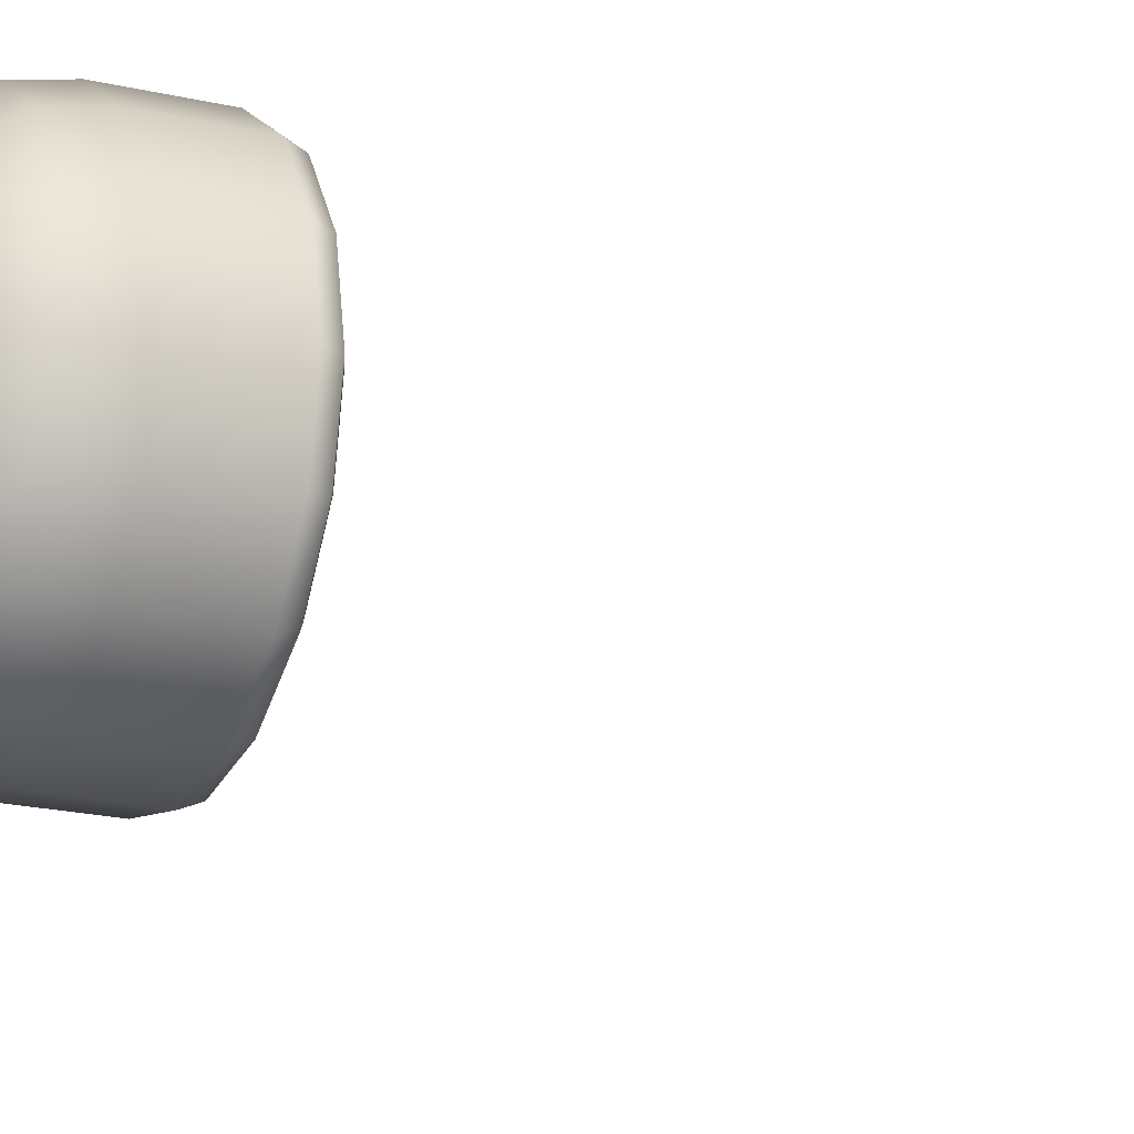
<metadata>
{"format":"obj","ext":"obj","renderer":"f3d","projection":"perspective","resolution":1024,"background":"white","views":[{"elev":-19.0,"azim":65.4,"up":"+Y"}]}
</metadata>
<code>
o MeshSoapBottle_14_0_GeomSubset_1
v -0.0005 -0.0005 -0.1014
v 0.0005 -0.0005 -0.1014
v -0.0005 0.0005 -0.1014
v 0.0005 0.0005 -0.1014
v -0.0005 -0.0005 -0.1014
v 0.0005 -0.0005 -0.1014
v -0.0005 0.0005 -0.1014
v 0.0005 0.0005 -0.1014
v -0.0005 -0.0005 -0.1014
v 0.0005 -0.0005 -0.1014
v -0.0005 0.0005 -0.1014
v 0.0005 0.0005 -0.1014
v 0 0 -0.1022
v 0.01882 0.01885 0.03014
v 0.01017 0.02462 0.03014
v -2.4e-05 0.02664 0.03014
v -0.01022 0.0246 0.03014
v -0.01885 0.01882 0.03014
v -0.02462 0.01017 0.03014
v -0.02664 -2.3e-05 0.03014
v -0.0246 -0.01022 0.03014
v -0.01882 -0.01885 0.03014
v -0.01017 -0.02462 0.03014
v 2.4e-05 -0.02664 0.03014
v 0.01022 -0.0246 0.03014
v 0.01885 -0.01882 0.03014
v 0.02462 -0.01017 0.03014
v 0.02664 2.4e-05 0.03014
v 0.0246 0.01022 0.03014
v 0.05629 0.01265 -0.1022
v 0.05971 0.01483 -0.1006
v 0.06113 0.01573 -0.09665
v 0.04679 0.02906 -0.09665
v 0.0459 0.02767 -0.1006
v 0.04374 0.02432 -0.1022
v 0.02389 0.03255 -0.1022
v 0.0249 0.03638 -0.1006
v 0.02532 0.03797 -0.09665
v 0 0.04109 -0.09665
v 0 0.03946 -0.1006
v 0 0.03551 -0.1022
v -0.02389 0.03255 -0.1022
v -0.0249 0.03638 -0.1006
v -0.02532 0.03797 -0.09665
v -0.04679 0.02906 -0.09665
v -0.0459 0.02767 -0.1006
v -0.04374 0.02432 -0.1022
v -0.05629 0.01265 -0.1022
v -0.05971 0.01483 -0.1006
v -0.06113 0.01573 -0.09665
v -0.06617 0 -0.09665
v -0.06446 0 -0.1006
v -0.06035 0 -0.1022
v -0.05629 -0.01265 -0.1022
v -0.05971 -0.01483 -0.1006
v -0.06113 -0.01572 -0.09665
v -0.04679 -0.02906 -0.09665
v -0.0459 -0.02767 -0.1006
v -0.04374 -0.02432 -0.1022
v -0.02389 -0.03255 -0.1022
v -0.0249 -0.03638 -0.1006
v -0.02532 -0.03797 -0.09665
v 0 -0.04109 -0.09665
v 0 -0.03946 -0.1006
v 0 -0.03551 -0.1022
v 0.02389 -0.03255 -0.1022
v 0.0249 -0.03638 -0.1006
v 0.02532 -0.03797 -0.09665
v 0.04679 -0.02906 -0.09665
v 0.0459 -0.02767 -0.1006
v 0.04374 -0.02432 -0.1022
v 0.05629 -0.01265 -0.1022
v 0.05971 -0.01483 -0.1006
v 0.06113 -0.01573 -0.09665
v 0.06617 0 -0.09665
v 0.06446 0 -0.1006
v 0.06035 0 -0.1022
v 0.06113 0.01573 0.02459
v 0.05971 0.01483 0.02852
v 0.05629 0.01265 0.03014
v 0.04679 0.02906 0.02459
v 0.0459 0.02767 0.02852
v 0.04374 0.02432 0.03014
v 0.02532 0.03797 0.02459
v 0.0249 0.03638 0.02852
v 0.02389 0.03255 0.03014
v 0 0.04109 0.02459
v 0 0.03946 0.02852
v 0 0.03551 0.03014
v -0.02532 0.03797 0.02459
v -0.0249 0.03638 0.02852
v -0.02389 0.03255 0.03014
v -0.04679 0.02906 0.02459
v -0.0459 0.02767 0.02852
v -0.04374 0.02432 0.03014
v -0.06113 0.01573 0.02459
v -0.05971 0.01483 0.02852
v -0.05629 0.01265 0.03014
v -0.06617 0 0.02459
v -0.06446 0 0.02852
v -0.06035 0 0.03014
v -0.06113 -0.01572 0.02459
v -0.05971 -0.01483 0.02852
v -0.05629 -0.01265 0.03014
v -0.04679 -0.02906 0.02459
v -0.0459 -0.02767 0.02852
v -0.04374 -0.02432 0.03014
v -0.02532 -0.03797 0.02459
v -0.0249 -0.03638 0.02852
v -0.02389 -0.03255 0.03014
v 0 -0.04109 0.02459
v 0 -0.03946 0.02852
v 0 -0.03551 0.03014
v 0.02532 -0.03797 0.02459
v 0.0249 -0.03638 0.02852
v 0.02389 -0.03255 0.03014
v 0.04679 -0.02906 0.02459
v 0.0459 -0.02767 0.02852
v 0.04374 -0.02432 0.03014
v 0.06113 -0.01573 0.02459
v 0.05971 -0.01483 0.02852
v 0.05629 -0.01265 0.03014
v 0.06617 0 0.02459
v 0.06446 0 0.02852
v 0.06035 0 0.03014
v -0.009075 -0.009294 0.06666
v -0.00481 -0.01214 0.06666
v 0.00022 -0.01314 0.06666
v 0.00525 -0.01214 0.06666
v 0.009515 -0.009294 0.06666
v 0.01236 -0.00503 0.06666
v 0.01337 0 0.06666
v 0.01236 0.005031 0.06666
v 0.009515 0.009296 0.06666
v 0.00525 0.01214 0.06666
v 0.00022 0.01314 0.06666
v -0.00481 0.01214 0.06666
v -0.009075 0.009296 0.06666
v -0.01192 0.005031 0.06666
v -0.01293 0 0.06666
v -0.01192 -0.00503 0.06666
v -0.009075 -0.009294 0.1008
v 0.00022 0 0.1008
v -0.00481 -0.01214 0.1008
v 0.00022 -0.01314 0.1008
v 0.00525 -0.01214 0.1008
v 0.009515 -0.009294 0.1008
v 0.01236 -0.00503 0.1008
v 0.01337 0 0.1008
v 0.01236 0.005031 0.1008
v 0.009515 0.009296 0.1008
v 0.00525 0.01214 0.1008
v 0.00022 0.01314 0.1008
v -0.00481 0.01214 0.1008
v -0.009075 0.009296 0.1008
v -0.01192 0.005031 0.1008
v -0.01293 0 0.1008
v -0.01192 -0.00503 0.1008
v -0.00481 0.01214 0.09284
v 0.00022 0.01314 0.09284
v 0.00525 0.01214 0.09284
v 0.009515 0.009296 0.09284
v 0.01236 0.005031 0.09284
v 0.01337 0 0.09284
v 0.01236 -0.00503 0.09284
v 0.009515 -0.009294 0.09284
v 0.00525 -0.01214 0.09284
v 0.00022 -0.01314 0.09284
v -0.00481 -0.01214 0.09284
v -0.009075 -0.009294 0.09284
v -0.01192 -0.00503 0.09284
v -0.01293 0 0.09284
v -0.01192 0.005031 0.09284
v -0.009075 0.009296 0.09284
v 0.005862 -0.03479 0.09284
v 0.004538 -0.03546 0.09284
v 0.005862 -0.03479 0.1008
v 0.004538 -0.03546 0.1008
v 0.002557 -0.03591 0.09284
v 0.002557 -0.03591 0.1008
v 0.00022 -0.03606 0.09284
v 0.00022 -0.03606 0.1008
v -0.002117 -0.03591 0.09284
v -0.002117 -0.03591 0.1008
v -0.004098 -0.03546 0.09284
v -0.004098 -0.03546 0.1008
v -0.005422 -0.03479 0.09284
v -0.005422 -0.03479 0.1008
v 0.004873 -0.03529 0.09408
v 0.004538 -0.03546 0.09408
v 0.004873 -0.03529 0.09956
v 0.004538 -0.03546 0.09956
v 0.002557 -0.03591 0.09408
v 0.002557 -0.03591 0.09956
v 0.00022 -0.03606 0.09408
v 0.00022 -0.03606 0.09956
v -0.002117 -0.03591 0.09408
v -0.002117 -0.03591 0.09956
v -0.004098 -0.03546 0.09408
v -0.004098 -0.03546 0.09956
v -0.004432 -0.03529 0.09408
v -0.004432 -0.03529 0.09956
v 0.004873 -0.02259 0.09408
v 0.004538 -0.02276 0.09408
v 0.004873 -0.02259 0.09956
v 0.004538 -0.02276 0.09956
v 0.002557 -0.0232 0.09408
v 0.002557 -0.0232 0.09956
v 0.00022 -0.02336 0.09408
v 0.00022 -0.02336 0.09956
v -0.002117 -0.0232 0.09408
v -0.002117 -0.0232 0.09956
v -0.004098 -0.02276 0.09408
v -0.004098 -0.02276 0.09956
v -0.004432 -0.02259 0.09408
v -0.004432 -0.02259 0.09956
v -0.01841 -0.0134 -0.09688
v -0.01777 -0.01384 -0.09698
v -0.01711 -0.01207 -0.0976
v -0.01704 -0.01402 -0.09718
v -0.01632 -0.01389 -0.09744
v -0.01571 -0.01349 -0.09773
v -0.01532 -0.01287 -0.09799
v -0.0152 -0.01213 -0.0982
v -0.01537 -0.01138 -0.09832
v -0.01581 -0.01074 -0.09833
v -0.01644 -0.01029 -0.09822
v -0.01717 -0.01012 -0.09803
v -0.0179 -0.01024 -0.09776
v -0.0185 -0.01064 -0.09748
v -0.01889 -0.01126 -0.09721
v -0.01901 -0.012 -0.097
v -0.01884 -0.01275 -0.09688
v -0.007205 -0.01739 0.06262
v -0.01331 -0.01331 0.06262
v -0.005191 -0.01306 0.06506
v -0.009779 -0.009998 0.06506
v 0 -0.01883 0.06262
v 0.00022 -0.01414 0.06506
v 0.007205 -0.01739 0.06262
v 0.005632 -0.01306 0.06506
v 0.0121 -0.01188 0.06262
v 0.01022 -0.009998 0.06506
v 0.01575 -0.006431 0.06262
v 0.01328 -0.005411 0.06506
v 0.01703 0 0.06262
v 0.01436 0 0.06506
v 0.01575 0.006433 0.06262
v 0.01328 0.005412 0.06506
v 0.0121 0.01188 0.06262
v 0.01022 0.01 0.06506
v 0.006652 0.01553 0.06262
v 0.005632 0.01307 0.06506
v 0.00022 0.01681 0.06262
v 0.00022 0.01414 0.06506
v -0.007205 0.0174 0.06262
v -0.005191 0.01307 0.06506
v -0.01331 0.01331 0.06262
v -0.009779 0.01 0.06506
v -0.0174 0.007206 0.06262
v -0.01284 0.005412 0.06506
v -0.01883 0 0.06262
v -0.01392 0 0.06506
v -0.0174 -0.007205 0.06262
v -0.01284 -0.005411 0.06506
v -0.0221 -0.009155 0.05828
v -0.02392 0 0.05828
v -0.02517 -0.01043 0.0525
v -0.02624 -0.01087 0.04597
v -0.02725 0 0.0525
v -0.0284 0 0.04597
v -0.01692 -0.01692 0.05828
v -0.01927 -0.01927 0.0525
v -0.02008 -0.02008 0.04597
v -0.009155 -0.0221 0.05828
v -0.01043 -0.02517 0.0525
v -0.01087 -0.02624 0.04597
v 0 -0.02392 0.05828
v 0 -0.02725 0.0525
v 0 -0.0284 0.04597
v 0.009155 -0.0221 0.05828
v 0.01043 -0.02517 0.0525
v 0.01087 -0.02624 0.04597
v 0.01692 -0.01692 0.05828
v 0.01927 -0.01927 0.0525
v 0.02008 -0.02008 0.04597
v 0.0221 -0.009155 0.05828
v 0.02517 -0.01043 0.0525
v 0.02624 -0.01087 0.04597
v 0.02392 0 0.05828
v 0.02725 0 0.0525
v 0.0284 0 0.04597
v 0.0221 0.009156 0.05828
v 0.02517 0.01043 0.0525
v 0.02624 0.01087 0.04597
v 0.01692 0.01692 0.05828
v 0.01927 0.01927 0.0525
v 0.02008 0.02008 0.04597
v 0.009155 0.0221 0.05828
v 0.01043 0.02517 0.0525
v 0.01087 0.02624 0.04597
v 0 0.02392 0.05828
v 0 0.02725 0.0525
v 0 0.0284 0.04597
v -0.009155 0.0221 0.05828
v -0.01043 0.02517 0.0525
v -0.01087 0.02624 0.04597
v -0.01692 0.01692 0.05828
v -0.01927 0.01927 0.0525
v -0.02008 0.02008 0.04597
v -0.0221 0.009156 0.05828
v -0.02517 0.01043 0.0525
v -0.02624 0.01087 0.04597
v -0.005894 -0.005894 0.0134
v -0.005222 -0.005221 0.01168
v -0.002826 -0.006822 0.01168
v -0.00319 -0.007701 0.0134
v -0.007701 -0.00319 0.0134
v -0.006823 -0.002826 0.01168
v 0 -0.007384 0.01168
v 0 -0.008335 0.0134
v 0.002826 -0.006822 0.01168
v 0.00319 -0.007701 0.0134
v 0.005222 -0.005221 0.01168
v 0.005894 -0.005894 0.0134
v 0.006823 -0.002826 0.01168
v 0.007701 -0.00319 0.0134
v 0.007385 0 0.01168
v 0.008336 0 0.0134
v 0.006823 0.002827 0.01168
v 0.007701 0.003191 0.0134
v 0.005222 0.005222 0.01168
v 0.005894 0.005895 0.0134
v 0.002826 0.006823 0.01168
v 0.00319 0.007702 0.0134
v 0 0.007386 0.01168
v 0 0.008337 0.0134
v -0.002826 0.006823 0.01168
v -0.00319 0.007702 0.0134
v -0.005222 0.005222 0.01168
v -0.005894 0.005895 0.0134
v -0.006823 0.002827 0.01168
v -0.007701 0.003191 0.0134
v -0.007385 0 0.01168
v -0.008336 0 0.0134
v -0.002084 -0.002083 0.005679
v -0.001412 -0.00141 0.003545
v -0.000764 -0.001844 0.003545
v -0.001128 -0.002722 0.005679
v -0.002723 -0.001127 0.005679
v -0.001844 -0.000763 0.003545
v 0 -0.001995 0.003545
v 0 -0.002946 0.005679
v 0.000764 -0.001844 0.003545
v 0.001128 -0.002722 0.005679
v 0.001412 -0.00141 0.003545
v 0.002084 -0.002083 0.005679
v 0.001844 -0.000763 0.003545
v 0.002723 -0.001127 0.005679
v 0.001996 1e-06 0.003545
v 0.002947 1e-06 0.005679
v 0.001844 0.000765 0.003545
v 0.002723 0.001128 0.005679
v 0.001412 0.001412 0.003545
v 0.002084 0.002084 0.005679
v 0.000764 0.001845 0.003545
v 0.001128 0.002724 0.005679
v 0 0.001997 0.003545
v 0 0.002948 0.005679
v -0.000764 0.001845 0.003545
v -0.001128 0.002724 0.005679
v -0.001412 0.001412 0.003545
v -0.002084 0.002084 0.005679
v -0.001844 0.000765 0.003545
v -0.002723 0.001128 0.005679
v -0.001996 1e-06 0.003545
v -0.002947 1e-06 0.005679
v -0.005894 -0.005894 0.02949
v -0.00319 -0.007701 0.02949
v 0 -0.008335 0.02949
v 0.00319 -0.007701 0.02949
v 0.005894 -0.005894 0.02949
v 0.007701 -0.00319 0.02949
v 0.008336 0 0.02949
v 0.007701 0.003191 0.02949
v 0.005894 0.005895 0.02949
v 0.00319 0.007702 0.02949
v 0 0.008337 0.02949
v -0.00319 0.007702 0.02949
v -0.005894 0.005895 0.02949
v -0.007701 0.003191 0.02949
v -0.008336 0 0.02949
v -0.007701 -0.00319 0.02949
v -0.02008 -0.02008 0.03278
v -0.02624 -0.01087 0.03278
v -0.01087 -0.02624 0.03278
v 0 -0.0284 0.03278
v 0.01087 -0.02624 0.03278
v 0.02008 -0.02008 0.03278
v 0.02624 -0.01087 0.03278
v 0.0284 0 0.03278
v 0.02624 0.01087 0.03278
v 0.02008 0.02008 0.03278
v 0.01087 0.02624 0.03278
v 0 0.0284 0.03278
v -0.01087 0.02624 0.03278
v -0.02008 0.02008 0.03278
v -0.02624 0.01087 0.03278
v -0.0284 0 0.03278
v -0.0177 -0.0177 0.02949
v -0.009581 -0.02313 0.02949
v 0 -0.02504 0.02949
v 0.009581 -0.02313 0.02949
v 0.0177 -0.0177 0.02949
v 0.02313 -0.009581 0.02949
v 0.02504 0 0.02949
v 0.02313 0.009582 0.02949
v 0.0177 0.0177 0.02949
v 0.009581 0.02313 0.02949
v 0 0.02504 0.02949
v -0.009581 0.02313 0.02949
v -0.0177 0.0177 0.02949
v -0.02313 0.009582 0.02949
v -0.02504 0 0.02949
v -0.02313 -0.009581 0.02949
v -0.02533 -0.01049 0.03045
v -0.01938 -0.01938 0.03045
v -0.01049 -0.02533 0.03045
v 0 -0.02741 0.03045
v 0.01049 -0.02533 0.03045
v 0.01938 -0.01938 0.03045
v 0.02533 -0.01049 0.03045
v 0.02741 0 0.03045
v 0.02533 0.01049 0.03045
v 0.01938 0.01938 0.03045
v 0.01049 0.02533 0.03045
v 0 0.02741 0.03045
v -0.01049 0.02533 0.03045
v -0.01938 0.01938 0.03045
v -0.02533 0.01049 0.03045
v -0.02741 0 0.03045
v -0.000888 -0.001931 -0.005086
v -0.001535 -0.001498 -0.005076
v -0.001968 -0.000851 -0.005077
v -0.00212 -8.7e-05 -0.005088
v -0.001969 0.000677 -0.005107
v -0.001536 0.001324 -0.005132
v -0.000889 0.001757 -0.005159
v -0.000125 0.001909 -0.005184
v 0.000638 0.001757 -0.005203
v 0.001286 0.001324 -0.005213
v 0.001719 0.000676 -0.005212
v 0.001871 -8.8e-05 -0.005201
v 0.001719 -0.000851 -0.005181
v 0.001287 -0.001499 -0.005156
v 0.00064 -0.001932 -0.005129
v -0.000124 -0.002083 -0.005104
v -0.001254 -0.002189 -0.01371
v -0.001901 -0.001756 -0.01369
v -0.002334 -0.001108 -0.01369
v -0.002486 -0.000345 -0.01371
v -0.002335 0.000418 -0.01375
v -0.001904 0.001065 -0.0138
v -0.001258 0.001497 -0.01385
v -0.000495 0.001647 -0.0139
v 0.000268 0.001495 -0.01394
v 0.000915 0.001062 -0.01396
v 0.001347 0.000414 -0.01396
v 0.0015 -0.000349 -0.01393
v 0.001349 -0.001113 -0.0139
v 0.000918 -0.001759 -0.01385
v 0.000272 -0.002191 -0.01379
v -0.000491 -0.002342 -0.01374
v -0.001861 -0.002618 -0.02231
v -0.002508 -0.002184 -0.02228
v -0.002941 -0.001537 -0.02228
v -0.003094 -0.000773 -0.02231
v -0.002944 -1.1e-05 -0.02237
v -0.002515 0.000634 -0.02244
v -0.001871 0.001065 -0.02253
v -0.00111 0.001214 -0.0226
v -0.000348 0.001061 -0.02266
v 0.000298 0.000627 -0.02268
v 0.000731 -2.1e-05 -0.02268
v 0.000885 -0.000783 -0.02265
v 0.000735 -0.001546 -0.02259
v 0.000306 -0.002191 -0.02252
v -0.000339 -0.002622 -0.02244
v -0.0011 -0.002771 -0.02236
v -0.00271 -0.003217 -0.03088
v -0.003355 -0.002782 -0.03084
v -0.003788 -0.002135 -0.03084
v -0.003943 -0.001372 -0.03088
v -0.003795 -0.000611 -0.03096
v -0.003368 3.2e-05 -0.03106
v -0.002726 0.000461 -0.03117
v -0.001968 0.000609 -0.03127
v -0.001208 0.000454 -0.03134
v -0.000562 2e-05 -0.03138
v -0.00013 -0.000628 -0.03138
v 2.5e-05 -0.00139 -0.03133
v -0.000123 -0.002151 -0.03125
v -0.00055 -0.002795 -0.03115
v -0.001191 -0.003224 -0.03105
v -0.00195 -0.003371 -0.03095
v -0.003798 -0.003984 -0.0394
v -0.004442 -0.003549 -0.03936
v -0.004875 -0.002901 -0.03936
v -0.005031 -0.00214 -0.03941
v -0.004886 -0.001381 -0.03951
v -0.004462 -0.00074 -0.03963
v -0.003824 -0.000313 -0.03977
v -0.003068 -0.000168 -0.03989
v -0.002311 -0.000324 -0.03998
v -0.001667 -0.000759 -0.04003
v -0.001234 -0.001407 -0.04003
v -0.001078 -0.002168 -0.03997
v -0.001223 -0.002927 -0.03988
v -0.001647 -0.003568 -0.03975
v -0.002285 -0.003995 -0.03962
v -0.003041 -0.00414 -0.0395
v -0.005125 -0.004921 -0.04788
v -0.005768 -0.004484 -0.04782
v -0.006201 -0.003837 -0.04783
v -0.006358 -0.003077 -0.04789
v -0.006216 -0.00232 -0.04801
v -0.005796 -0.001681 -0.04816
v -0.005162 -0.001257 -0.04832
v -0.00441 -0.001115 -0.04846
v -0.003656 -0.001273 -0.04857
v -0.003013 -0.001709 -0.04863
v -0.00258 -0.002357 -0.04863
v -0.002422 -0.003117 -0.04856
v -0.002565 -0.003874 -0.04845
v -0.002985 -0.004512 -0.0483
v -0.003619 -0.004936 -0.04814
v -0.004371 -0.005079 -0.04799
v -0.006689 -0.006024 -0.0563
v -0.00733 -0.005586 -0.05623
v -0.007763 -0.004939 -0.05624
v -0.007923 -0.00418 -0.05631
v -0.007784 -0.003426 -0.05645
v -0.007369 -0.002791 -0.05662
v -0.006739 -0.00237 -0.05681
v -0.005992 -0.002231 -0.05698
v -0.005241 -0.002391 -0.05711
v -0.0046 -0.002829 -0.05717
v -0.004167 -0.003476 -0.05717
v -0.004007 -0.004235 -0.05709
v -0.004146 -0.004989 -0.05696
v -0.004561 -0.005625 -0.05678
v -0.005191 -0.006045 -0.0566
v -0.005938 -0.006185 -0.05643
v -0.008489 -0.007294 -0.06465
v -0.009128 -0.006854 -0.06457
v -0.009561 -0.006207 -0.06458
v -0.009723 -0.00545 -0.06466
v -0.009588 -0.004699 -0.06481
v -0.009178 -0.004067 -0.06501
v -0.008554 -0.00365 -0.06522
v -0.007812 -0.003515 -0.06542
v -0.007064 -0.003677 -0.06556
v -0.006425 -0.004117 -0.06564
v -0.005992 -0.004764 -0.06563
v -0.00583 -0.005521 -0.06555
v -0.005965 -0.006273 -0.06539
v -0.006375 -0.006904 -0.0652
v -0.006999 -0.007321 -0.06499
v -0.007741 -0.007457 -0.06479
v -0.01052 -0.008728 -0.07291
v -0.01116 -0.008287 -0.07283
v -0.01159 -0.00764 -0.07283
v -0.01176 -0.006885 -0.07293
v -0.01162 -0.006136 -0.0731
v -0.01122 -0.005508 -0.07332
v -0.0106 -0.005096 -0.07356
v -0.009867 -0.004965 -0.07378
v -0.009124 -0.005131 -0.07394
v -0.008487 -0.005572 -0.07402
v -0.008054 -0.006219 -0.07402
v -0.00789 -0.006974 -0.07392
v -0.00802 -0.007722 -0.07375
v -0.008424 -0.00835 -0.07353
v -0.009041 -0.008762 -0.07329
v -0.009778 -0.008894 -0.07308
v -0.01278 -0.01032 -0.08109
v -0.01342 -0.009882 -0.08099
v -0.01385 -0.009235 -0.081
v -0.01402 -0.008482 -0.08111
v -0.01389 -0.007737 -0.0813
v -0.0135 -0.007114 -0.08154
v -0.01289 -0.006707 -0.08181
v -0.01216 -0.006579 -0.08205
v -0.01142 -0.006749 -0.08223
v -0.01078 -0.007191 -0.08232
v -0.01035 -0.007838 -0.08231
v -0.01018 -0.008592 -0.08221
v -0.01031 -0.009337 -0.08202
v -0.0107 -0.009959 -0.08177
v -0.01132 -0.01037 -0.08151
v -0.01205 -0.01049 -0.08127
f 5 6 8 7
f 143 142 144 145
f 143 145 146 147
f 143 147 148 149
f 143 149 150 151
f 143 151 152 153
f 143 153 154 155
f 143 155 156 157
f 143 157 158 142
f 126 127 169 170
f 127 128 168 169
f 128 129 167 168
f 129 130 166 167
f 130 131 165 166
f 131 132 164 165
f 132 133 163 164
f 133 134 162 163
f 134 135 161 162
f 135 136 160 161
f 136 137 159 160
f 137 138 174 159
f 138 139 173 174
f 139 140 172 173
f 140 141 171 172
f 141 126 170 171
f 160 159 154 153
f 161 160 153 152
f 162 161 152 151
f 163 162 151 150
f 164 163 150 149
f 165 164 149 148
f 204 203 205 206
f 207 204 206 208
f 209 207 208 210
f 211 209 210 212
f 213 211 212 214
f 215 213 214 216
f 172 171 158 157
f 173 172 157 156
f 174 173 156 155
f 159 174 155 154
f 166 165 175 176
f 165 148 177 175
f 148 147 178 177
f 167 166 176 179
f 147 146 180 178
f 168 167 179 181
f 146 145 182 180
f 169 168 181 183
f 145 144 184 182
f 170 169 183 185
f 144 142 186 184
f 171 170 185 187
f 142 158 188 186
f 158 171 187 188
f 176 175 189 190
f 175 177 191 189
f 177 178 192 191
f 179 176 190 193
f 178 180 194 192
f 181 179 193 195
f 180 182 196 194
f 183 181 195 197
f 182 184 198 196
f 185 183 197 199
f 184 186 200 198
f 187 185 199 201
f 186 188 202 200
f 188 187 201 202
f 190 189 203 204
f 189 191 205 203
f 191 192 206 205
f 193 190 204 207
f 192 194 208 206
f 195 193 207 209
f 194 196 210 208
f 197 195 209 211
f 196 198 212 210
f 199 197 211 213
f 198 200 214 212
f 201 199 213 215
f 200 202 216 214
f 202 201 215 216
f 235 234 236 237
f 234 238 239 236
f 238 240 241 239
f 240 242 243 241
f 242 244 245 243
f 244 246 247 245
f 246 248 249 247
f 248 250 251 249
f 250 252 253 251
f 252 254 255 253
f 254 256 257 255
f 256 258 259 257
f 258 260 261 259
f 260 262 263 261
f 262 264 265 263
f 264 235 237 265
f 266 264 262 267
f 269 268 270 271
f 268 266 267 270
f 264 266 272 235
f 266 268 273 272
f 268 269 274 273
f 235 272 275 234
f 272 273 276 275
f 273 274 277 276
f 234 275 278 238
f 275 276 279 278
f 276 277 280 279
f 238 278 281 240
f 278 279 282 281
f 279 280 283 282
f 240 281 284 242
f 281 282 285 284
f 282 283 286 285
f 242 284 287 244
f 284 285 288 287
f 285 286 289 288
f 244 287 290 246
f 287 288 291 290
f 288 289 292 291
f 246 290 293 248
f 290 291 294 293
f 291 292 295 294
f 248 293 296 250
f 293 294 297 296
f 294 295 298 297
f 250 296 299 252
f 296 297 300 299
f 297 298 301 300
f 252 299 302 254
f 299 300 303 302
f 300 301 304 303
f 254 302 305 256
f 302 303 306 305
f 303 304 307 306
f 256 305 308 258
f 305 306 309 308
f 306 307 310 309
f 258 308 311 260
f 308 309 312 311
f 309 310 313 312
f 260 311 267 262
f 311 312 270 267
f 312 313 271 270
f 395 394 274 269
f 394 396 277 274
f 396 397 280 277
f 397 398 283 280
f 398 399 286 283
f 399 400 289 286
f 400 401 292 289
f 401 402 295 292
f 402 403 298 295
f 403 404 301 298
f 404 405 304 301
f 405 406 307 304
f 406 407 310 307
f 407 408 313 310
f 408 409 271 313
f 409 395 269 271
f 411 410 378 379
f 412 411 379 380
f 413 412 380 381
f 414 413 381 382
f 415 414 382 383
f 416 415 383 384
f 417 416 384 385
f 418 417 385 386
f 419 418 386 387
f 420 419 387 388
f 421 420 388 389
f 422 421 389 390
f 423 422 390 391
f 424 423 391 392
f 425 424 392 393
f 410 425 393 378
f 395 426 427 394
f 426 425 410 427
f 394 427 428 396
f 427 410 411 428
f 396 428 429 397
f 428 411 412 429
f 397 429 430 398
f 429 412 413 430
f 398 430 431 399
f 430 413 414 431
f 399 431 432 400
f 431 414 415 432
f 400 432 433 401
f 432 415 416 433
f 401 433 434 402
f 433 416 417 434
f 402 434 435 403
f 434 417 418 435
f 403 435 436 404
f 435 418 419 436
f 404 436 437 405
f 436 419 420 437
f 405 437 438 406
f 437 420 421 438
f 406 438 439 407
f 438 421 422 439
f 407 439 440 408
f 439 422 423 440
f 408 440 441 409
f 440 423 424 441
f 425 426 441 424
f 426 395 409 441
f 127 126 237 236
f 128 127 236 239
f 129 128 239 241
f 130 129 241 243
f 131 130 243 245
f 132 131 245 247
f 133 132 247 249
f 134 133 249 251
f 135 134 251 253
f 136 135 253 255
f 137 136 255 257
f 138 137 257 259
f 139 138 259 261
f 140 139 261 263
f 141 140 263 265
f 126 141 265 237

</code>
